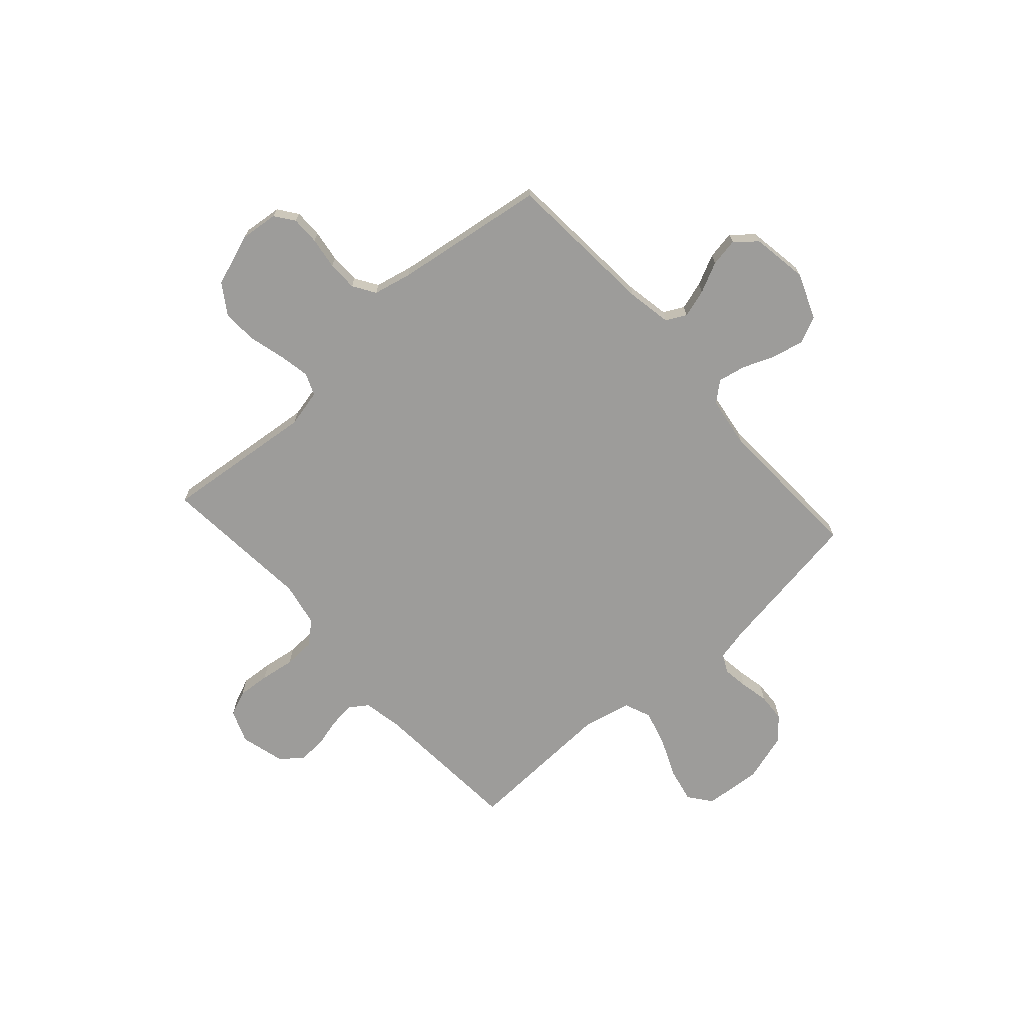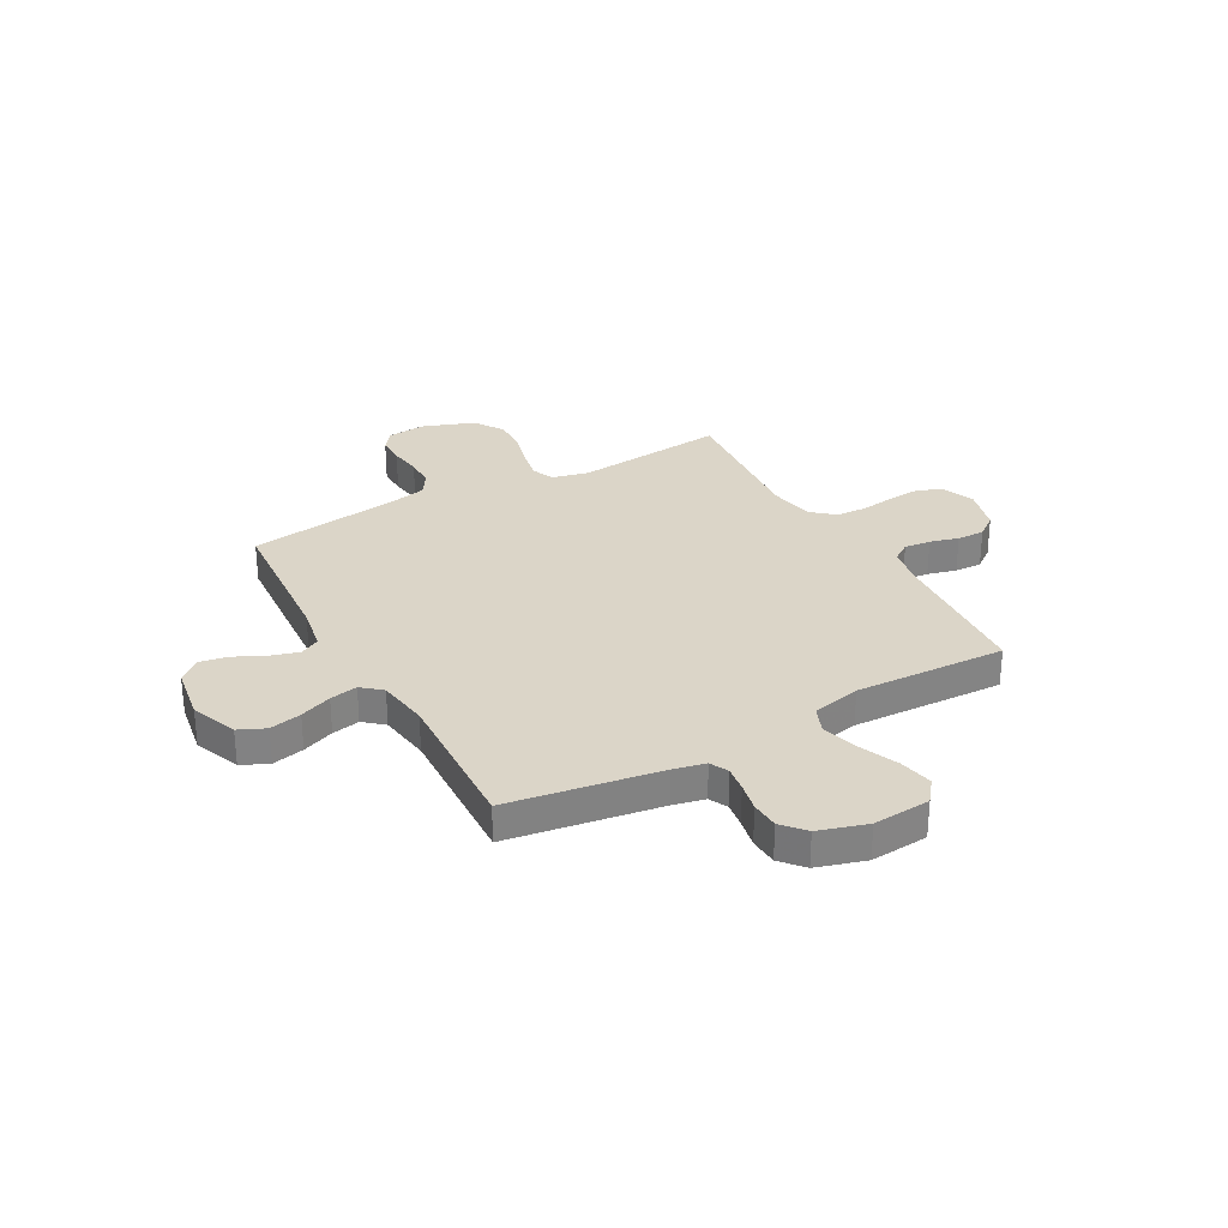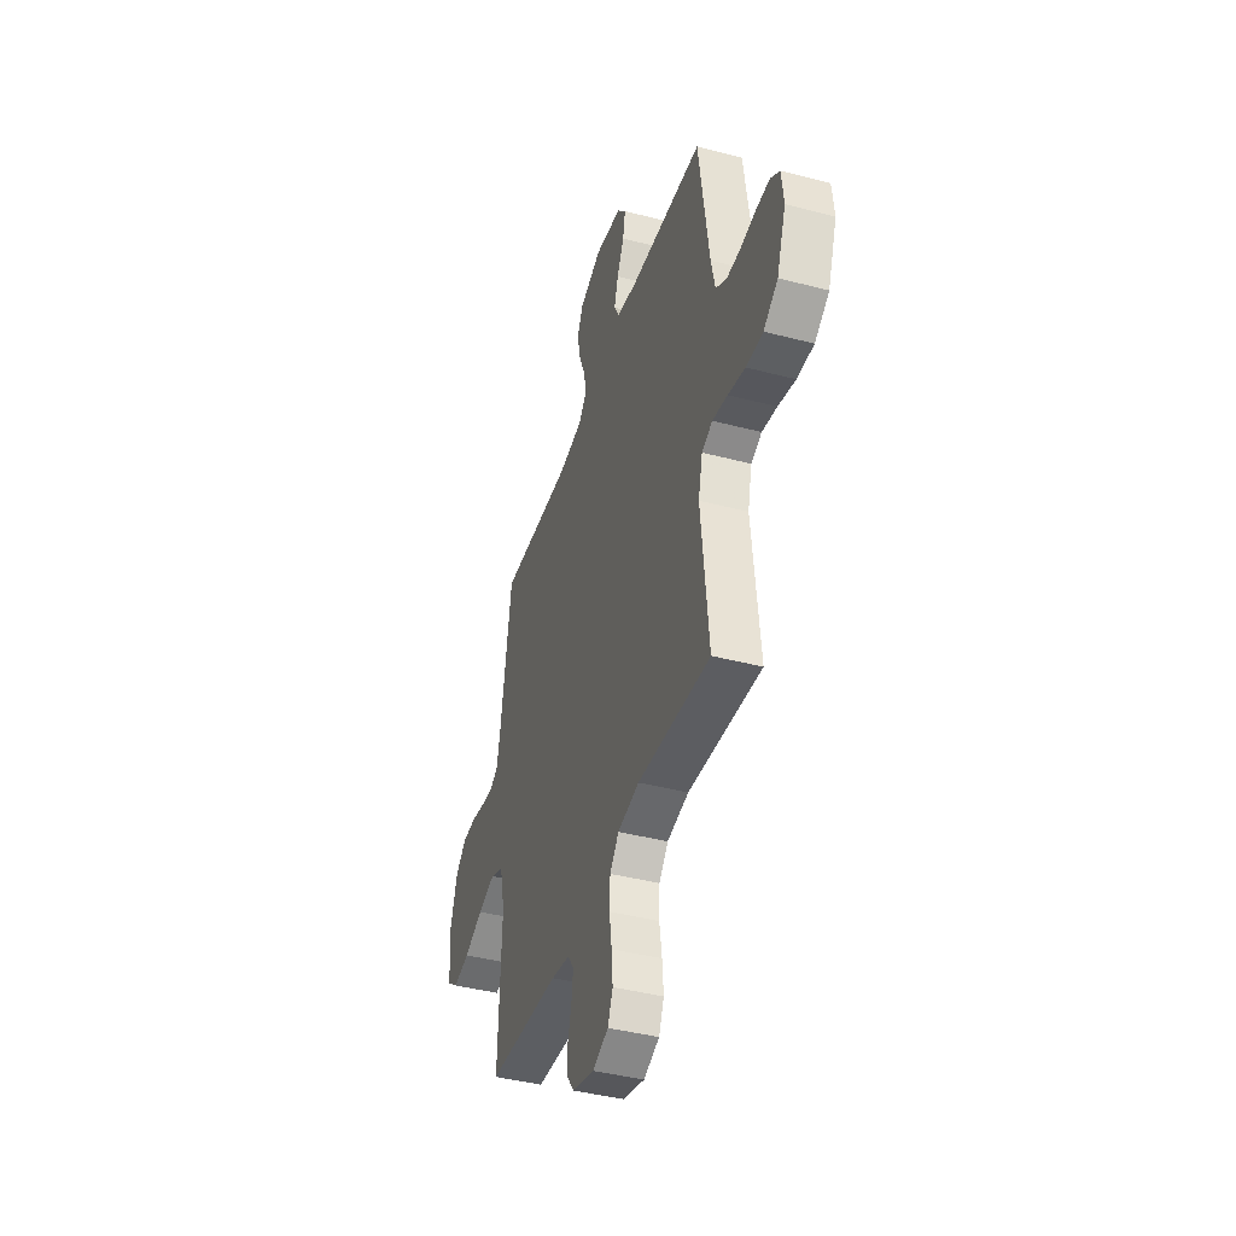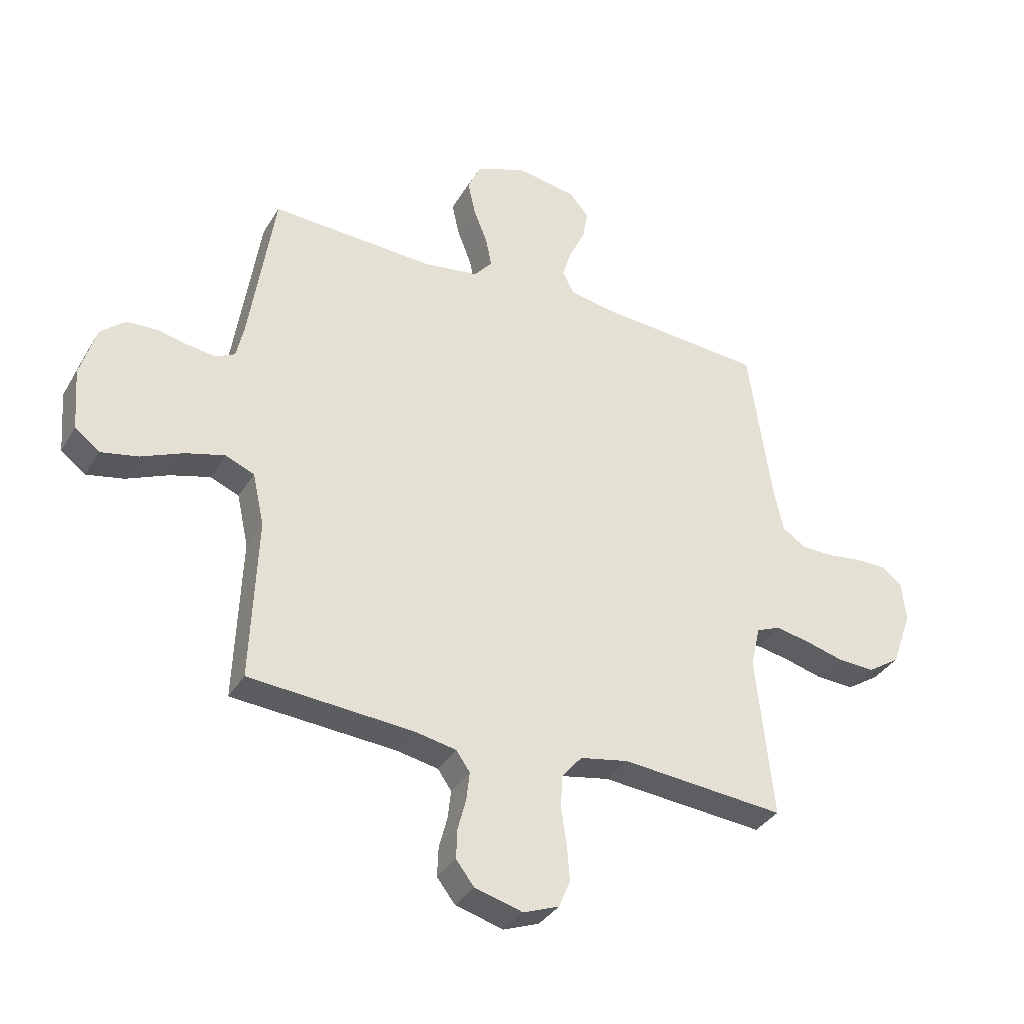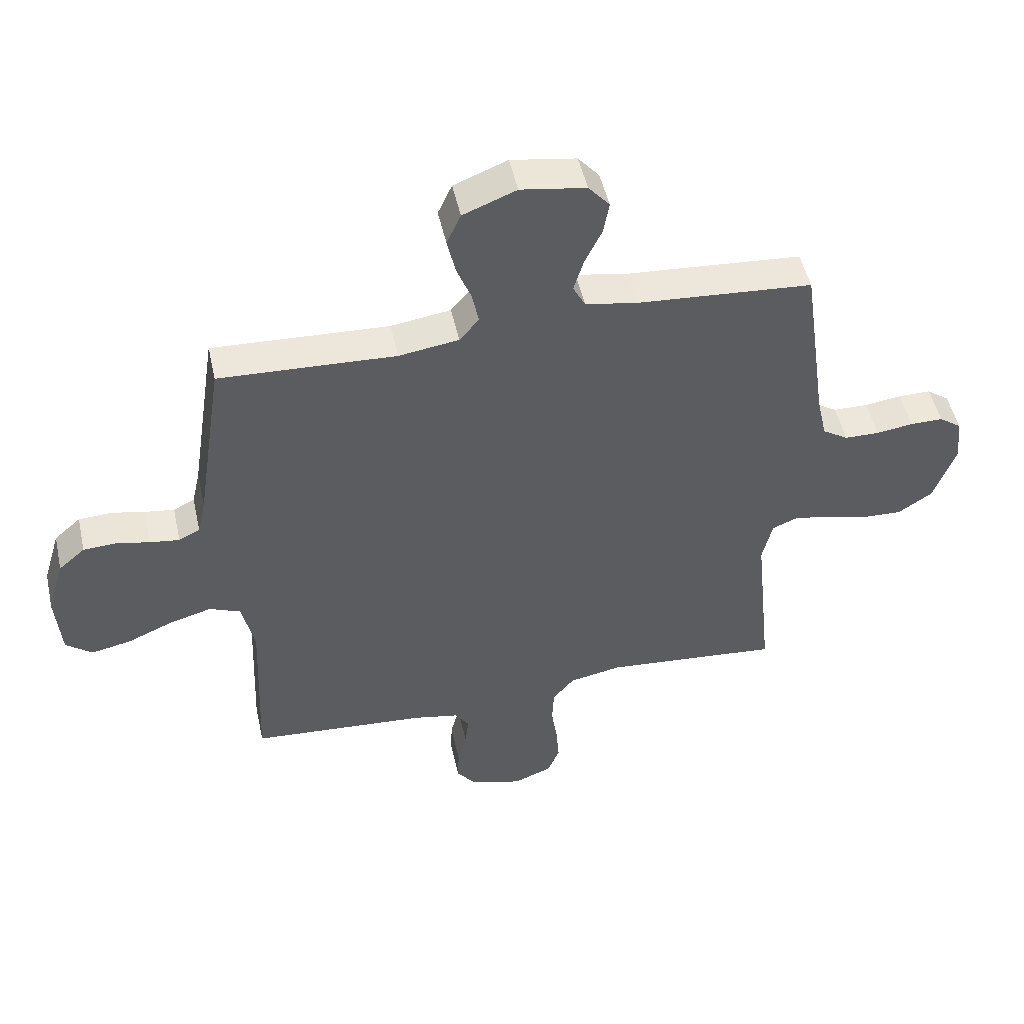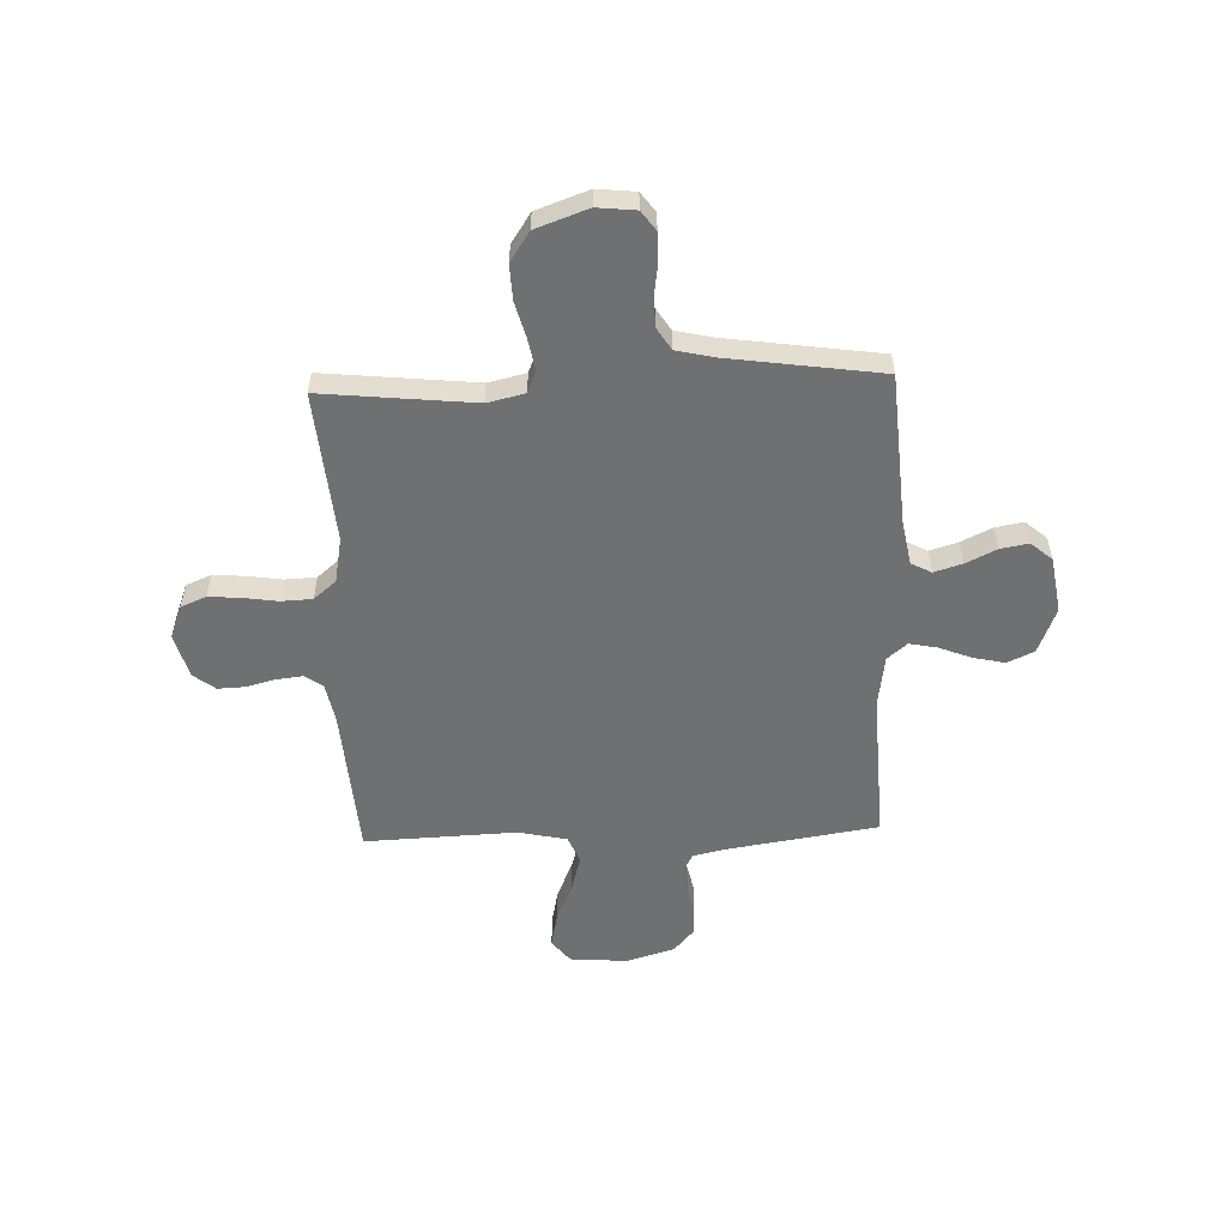
<metadata>
{"format":"obj","ext":"obj","renderer":"f3d","projection":"perspective","resolution":1024,"background":"white","views":[{"elev":-70.2,"azim":-48.3,"up":"+Y"},{"elev":29.6,"azim":61.0,"up":"+Y"},{"elev":-41.9,"azim":-107.4,"up":"+Z"},{"elev":-35.3,"azim":152.9,"up":"+Z"},{"elev":49.6,"azim":167.6,"up":"+Z"},{"elev":-54.9,"azim":-87.9,"up":"+Y"}]}
</metadata>
<code>
v 0.5 0.07 -0.5
v 0.2 0.07 -0.522
v 0.123 0.07 -0.537
v 0.098 0.07 -0.573
v 0.104 0.07 -0.625
v 0.119 0.07 -0.682
v 0.121 0.07 -0.736
v 0.088 0.07 -0.779
v 0 0.07 -0.803
v -0.065 0.07 -0.778
v -0.086 0.07 -0.728
v -0.081 0.07 -0.664
v -0.071 0.07 -0.596
v -0.074 0.07 -0.535
v -0.111 0.07 -0.491
v -0.2 0.07 -0.474
v -0.5 0.07 -0.5
v -0.469 0.07 -0.2
v -0.486 0.07 -0.126
v -0.53 0.07 -0.108
v -0.592 0.07 -0.12
v -0.663 0.07 -0.139
v -0.732 0.07 -0.142
v -0.791 0.07 -0.103
v -0.828 0.07 0
v -0.82 0.07 0.076
v -0.782 0.07 0.104
v -0.726 0.07 0.104
v -0.663 0.07 0.095
v -0.604 0.07 0.096
v -0.56 0.07 0.124
v -0.543 0.07 0.2
v -0.5 0.07 0.5
v -0.2 0.07 0.522
v -0.112 0.07 0.538
v -0.091 0.07 0.578
v -0.108 0.07 0.634
v -0.137 0.07 0.694
v -0.147 0.07 0.75
v -0.111 0.07 0.792
v 0 0.07 0.81
v 0.091 0.07 0.774
v 0.115 0.07 0.721
v 0.101 0.07 0.658
v 0.076 0.07 0.595
v 0.065 0.07 0.54
v 0.098 0.07 0.501
v 0.2 0.07 0.486
v 0.5 0.07 0.5
v 0.546 0.07 0.2
v 0.56 0.07 0.137
v 0.596 0.07 0.119
v 0.646 0.07 0.126
v 0.703 0.07 0.138
v 0.759 0.07 0.135
v 0.804 0.07 0.096
v 0.833 0.07 0
v 0.824 0.07 -0.114
v 0.779 0.07 -0.149
v 0.711 0.07 -0.135
v 0.634 0.07 -0.102
v 0.562 0.07 -0.082
v 0.509 0.07 -0.104
v 0.488 0.07 -0.2
v 0.5 0 -0.5
v 0.2 0 -0.522
v 0.123 0 -0.537
v 0.098 0 -0.573
v 0.104 0 -0.625
v 0.119 0 -0.682
v 0.121 0 -0.736
v 0.088 0 -0.779
v 0 0 -0.803
v -0.065 0 -0.778
v -0.086 0 -0.728
v -0.081 0 -0.664
v -0.071 0 -0.596
v -0.074 0 -0.535
v -0.111 0 -0.491
v -0.2 0 -0.474
v -0.5 0 -0.5
v -0.469 0 -0.2
v -0.486 0 -0.126
v -0.53 0 -0.108
v -0.592 0 -0.12
v -0.663 0 -0.139
v -0.732 0 -0.142
v -0.791 0 -0.103
v -0.828 0 0
v -0.82 0 0.076
v -0.782 0 0.104
v -0.726 0 0.104
v -0.663 0 0.095
v -0.604 0 0.096
v -0.56 0 0.124
v -0.543 0 0.2
v -0.5 0 0.5
v -0.2 0 0.522
v -0.112 0 0.538
v -0.091 0 0.578
v -0.108 0 0.634
v -0.137 0 0.694
v -0.147 0 0.75
v -0.111 0 0.792
v 0 0 0.81
v 0.091 0 0.774
v 0.115 0 0.721
v 0.101 0 0.658
v 0.076 0 0.595
v 0.065 0 0.54
v 0.098 0 0.501
v 0.2 0 0.486
v 0.5 0 0.5
v 0.546 0 0.2
v 0.56 0 0.137
v 0.596 0 0.119
v 0.646 0 0.126
v 0.703 0 0.138
v 0.759 0 0.135
v 0.804 0 0.096
v 0.833 0 0
v 0.824 0 -0.114
v 0.779 0 -0.149
v 0.711 0 -0.135
v 0.634 0 -0.102
v 0.562 0 -0.082
v 0.509 0 -0.104
v 0.488 0 -0.2
f 58 59 60 61
f 58 61 62
f 57 58 62
f 56 57 62
f 53 54 55 56
f 52 53 56 62
f 51 52 62 63
f 48 49 50
f 47 48 50 51
f 42 43 44 45
f 42 45 46
f 41 42 46
f 40 41 46
f 37 38 39 40
f 36 37 40 46
f 35 36 46 47
f 32 33 34
f 31 32 34 35
f 26 27 28 29
f 26 29 30
f 25 26 30
f 24 25 30
f 21 22 23 24
f 20 21 24 30
f 19 20 30 31
f 16 17 18
f 15 16 18 19
f 10 11 12 13
f 8 9 10 13
f 8 13 14
f 5 6 7 8
f 4 5 8 14
f 3 4 14 15
f 64 1 2
f 47 51 63 64
f 31 35 47 64
f 15 19 31 64
f 2 3 15 64
f 125 124 123 122
f 126 125 122
f 126 122 121
f 126 121 120
f 120 119 118 117
f 126 120 117 116
f 127 126 116 115
f 114 113 112
f 115 114 112 111
f 109 108 107 106
f 110 109 106
f 110 106 105
f 110 105 104
f 104 103 102 101
f 110 104 101 100
f 111 110 100 99
f 98 97 96
f 99 98 96 95
f 93 92 91 90
f 94 93 90
f 94 90 89
f 94 89 88
f 88 87 86 85
f 94 88 85 84
f 95 94 84 83
f 82 81 80
f 83 82 80 79
f 77 76 75 74
f 77 74 73 72
f 78 77 72
f 72 71 70 69
f 78 72 69 68
f 79 78 68 67
f 66 65 128
f 128 127 115 111
f 128 111 99 95
f 128 95 83 79
f 128 79 67 66
f 1 65 66 2
f 2 66 67 3
f 3 67 68 4
f 4 68 69 5
f 5 69 70 6
f 6 70 71 7
f 7 71 72 8
f 8 72 73 9
f 9 73 74 10
f 10 74 75 11
f 11 75 76 12
f 12 76 77 13
f 13 77 78 14
f 14 78 79 15
f 15 79 80 16
f 16 80 81 17
f 17 81 82 18
f 18 82 83 19
f 19 83 84 20
f 20 84 85 21
f 21 85 86 22
f 22 86 87 23
f 23 87 88 24
f 24 88 89 25
f 25 89 90 26
f 26 90 91 27
f 27 91 92 28
f 28 92 93 29
f 29 93 94 30
f 30 94 95 31
f 31 95 96 32
f 32 96 97 33
f 33 97 98 34
f 34 98 99 35
f 35 99 100 36
f 36 100 101 37
f 37 101 102 38
f 38 102 103 39
f 39 103 104 40
f 40 104 105 41
f 41 105 106 42
f 42 106 107 43
f 43 107 108 44
f 44 108 109 45
f 45 109 110 46
f 46 110 111 47
f 47 111 112 48
f 48 112 113 49
f 49 113 114 50
f 50 114 115 51
f 51 115 116 52
f 52 116 117 53
f 53 117 118 54
f 54 118 119 55
f 55 119 120 56
f 56 120 121 57
f 57 121 122 58
f 58 122 123 59
f 59 123 124 60
f 60 124 125 61
f 61 125 126 62
f 62 126 127 63
f 63 127 128 64
f 64 128 65 1

</code>
